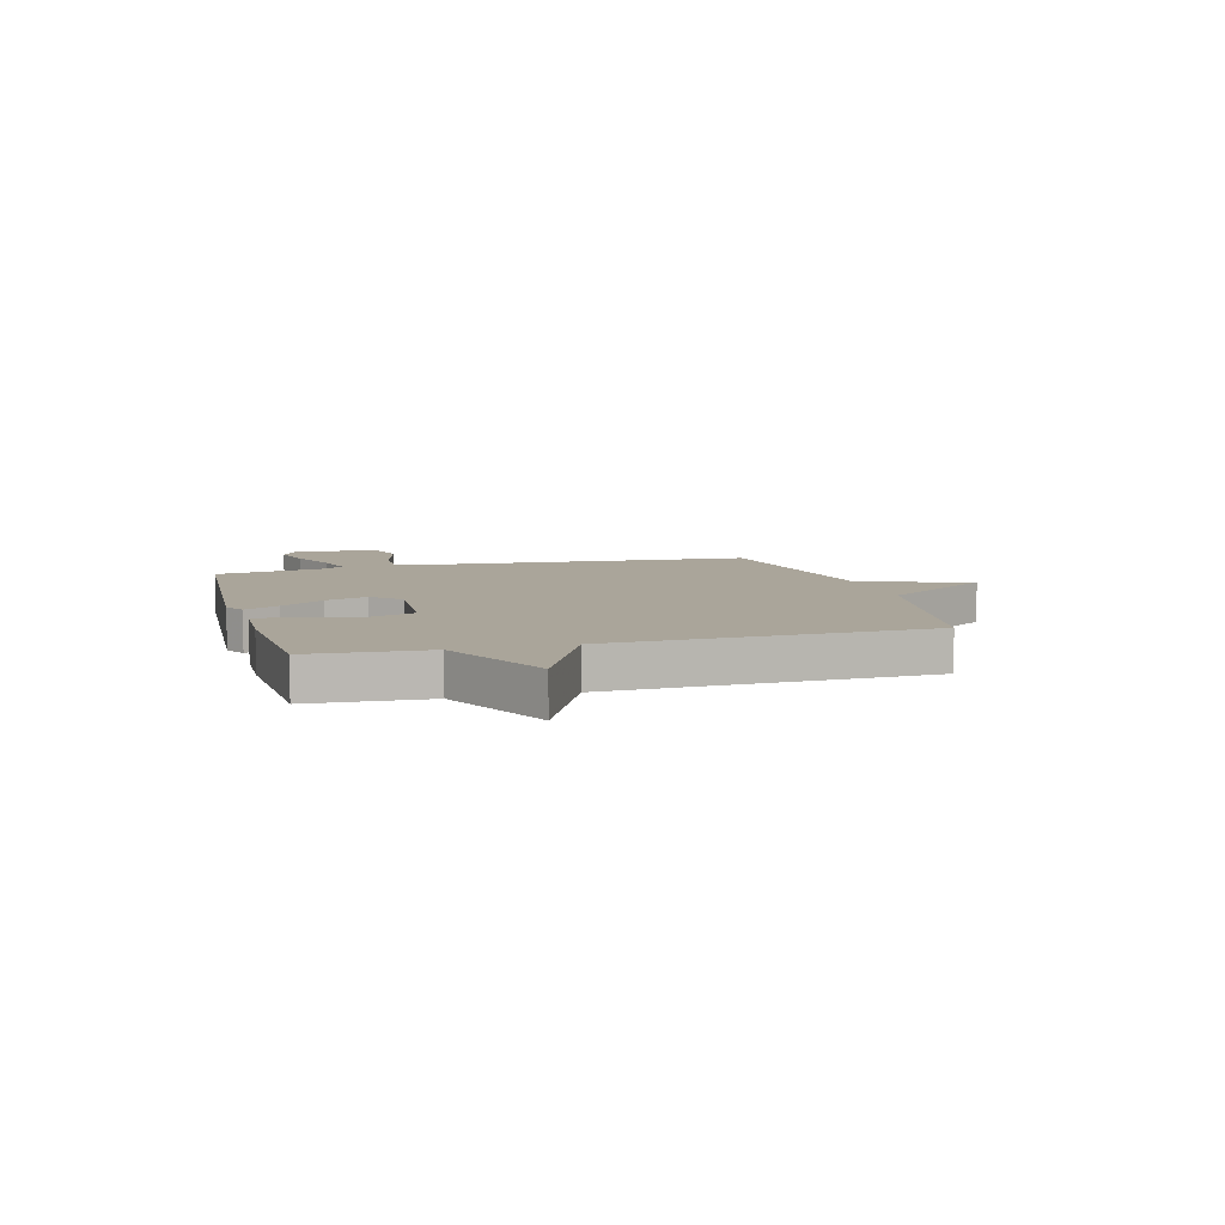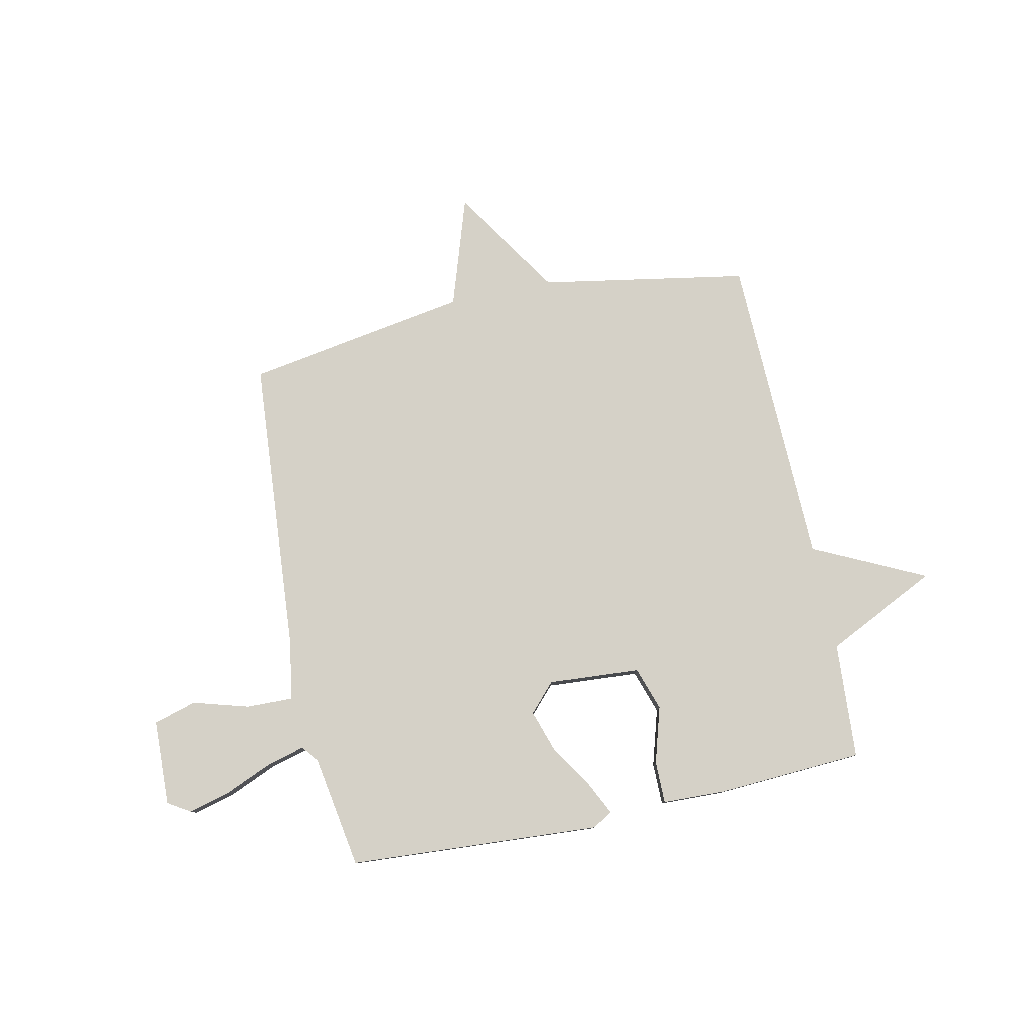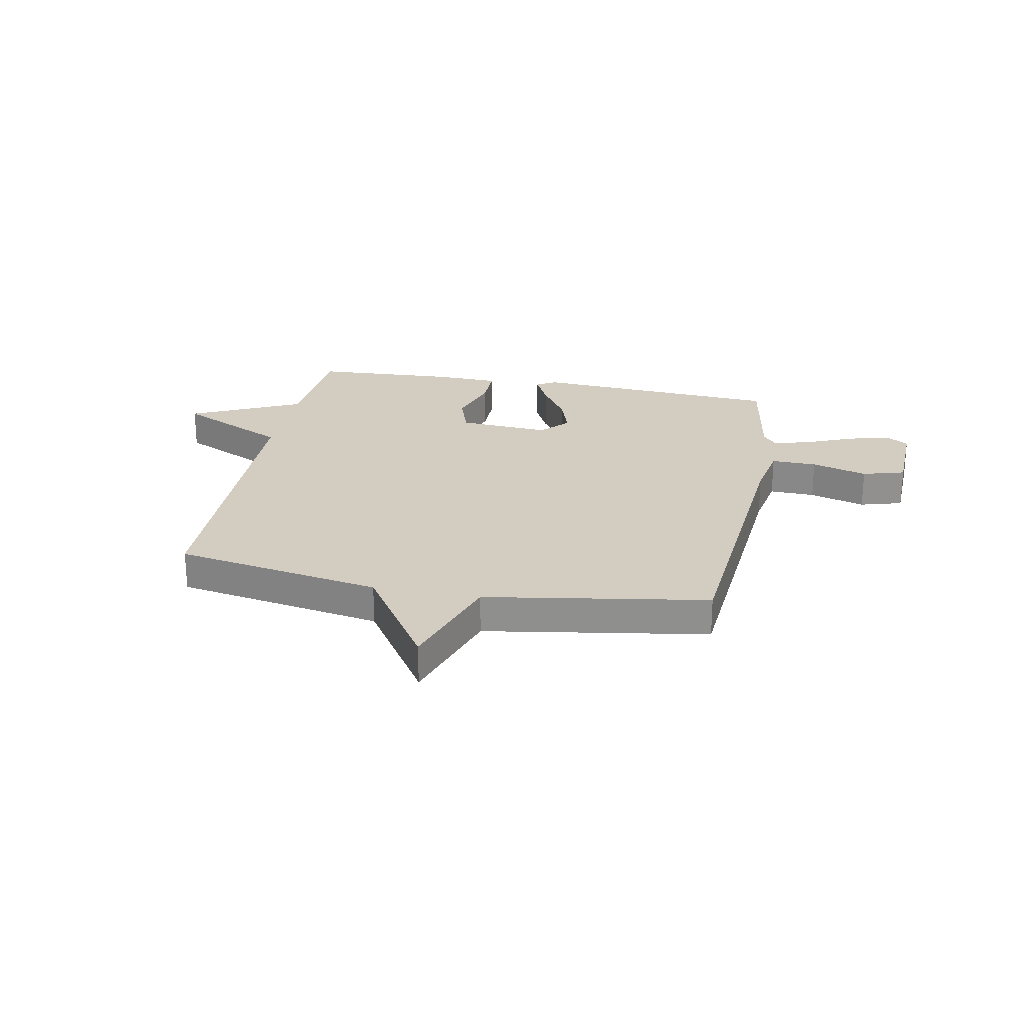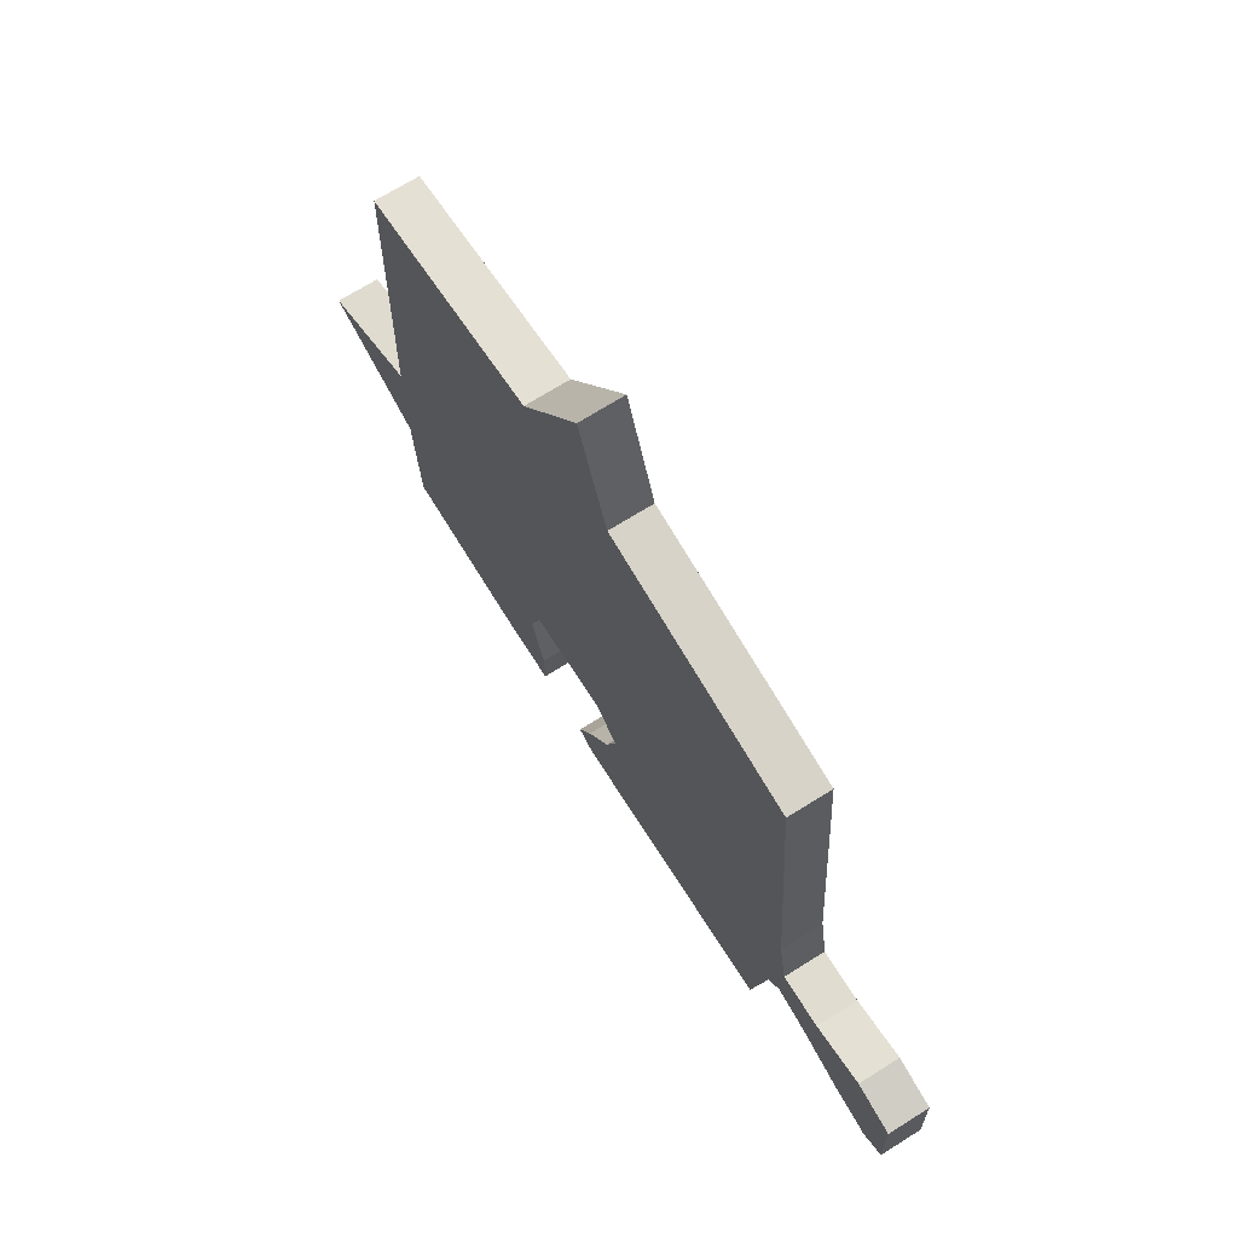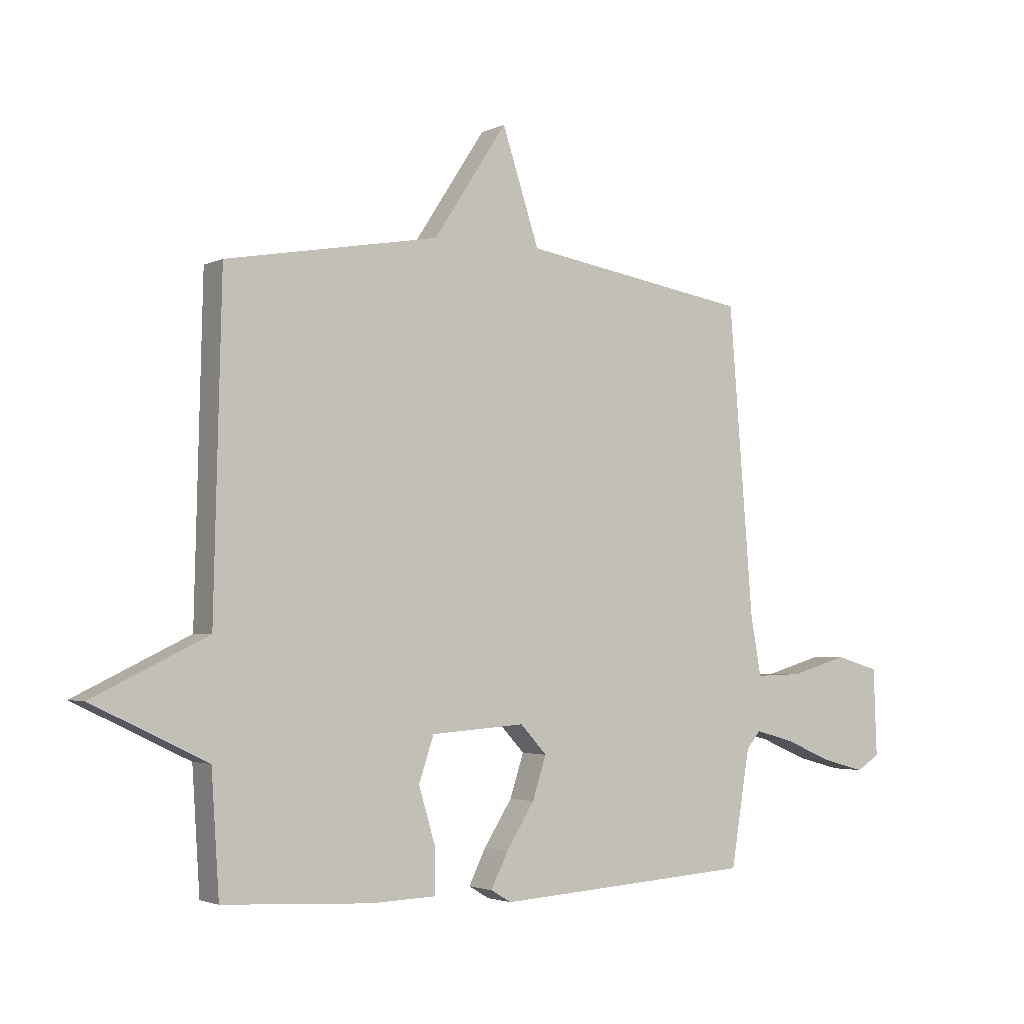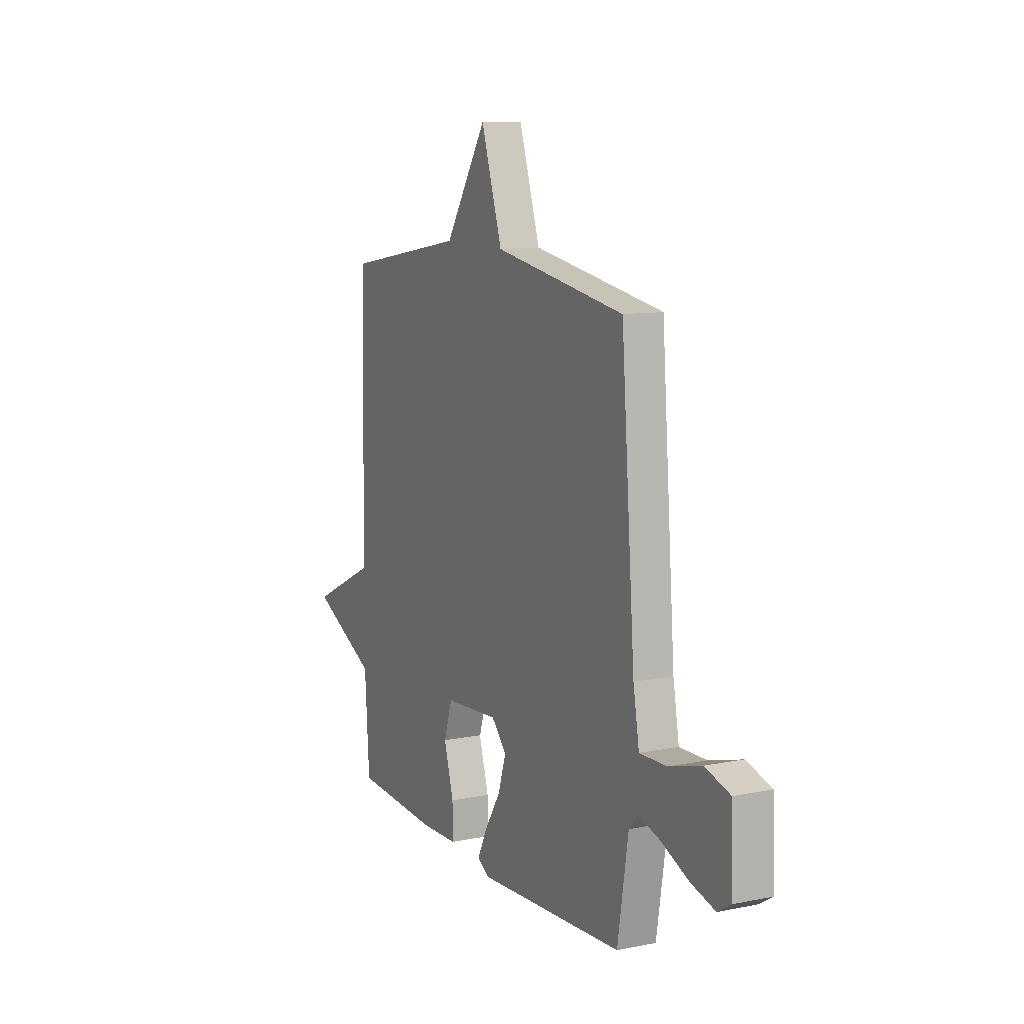
<metadata>
{"format":"obj","ext":"obj","renderer":"f3d","projection":"perspective","resolution":1024,"background":"white","views":[{"elev":7.6,"azim":-105.5,"up":"+Y"},{"elev":79.4,"azim":168.0,"up":"+Y"},{"elev":24.7,"azim":11.0,"up":"+Y"},{"elev":70.4,"azim":58.0,"up":"+Z"},{"elev":-2.8,"azim":-32.6,"up":"+Z"},{"elev":10.9,"azim":63.7,"up":"+Z"}]}
</metadata>
<code>
v -0.5 0.07 0.5
v -0.114 0.07 0.568
v 0.019 0.07 0.772
v 0.086 0.07 0.568
v 0.5 0.07 0.5
v 0.544 0.07 -0.054
v 0.563 0.07 -0.161
v 0.648 0.07 -0.159
v 0.752 0.07 -0.129
v 0.831 0.07 -0.152
v 0.837 0.07 -0.311
v 0.795 0.07 -0.337
v 0.717 0.07 -0.316
v 0.63 0.07 -0.279
v 0.56 0.07 -0.26
v 0.534 0.07 -0.291
v 0.5 0.07 -0.5
v 0.032 0.07 -0.53
v -0.005 0.07 -0.508
v 0.026 0.07 -0.445
v 0.077 0.07 -0.365
v 0.102 0.07 -0.288
v 0.054 0.07 -0.236
v -0.117 0.07 -0.248
v -0.144 0.07 -0.329
v -0.113 0.07 -0.433
v -0.113 0.07 -0.511
v -0.231 0.07 -0.515
v -0.5 0.07 -0.5
v -0.514 0.07 -0.284
v -0.722 0.07 -0.184
v -0.514 0.07 -0.084
v -0.5 0 0.5
v -0.114 0 0.568
v 0.019 0 0.772
v 0.086 0 0.568
v 0.5 0 0.5
v 0.544 0 -0.054
v 0.563 0 -0.161
v 0.648 0 -0.159
v 0.752 0 -0.129
v 0.831 0 -0.152
v 0.837 0 -0.311
v 0.795 0 -0.337
v 0.717 0 -0.316
v 0.63 0 -0.279
v 0.56 0 -0.26
v 0.534 0 -0.291
v 0.5 0 -0.5
v 0.032 0 -0.53
v -0.005 0 -0.508
v 0.026 0 -0.445
v 0.077 0 -0.365
v 0.102 0 -0.288
v 0.054 0 -0.236
v -0.117 0 -0.248
v -0.144 0 -0.329
v -0.113 0 -0.433
v -0.113 0 -0.511
v -0.231 0 -0.515
v -0.5 0 -0.5
v -0.514 0 -0.284
v -0.722 0 -0.184
v -0.514 0 -0.084
f 30 31 32
f 30 32 1
f 29 30 1
f 28 29 1
f 27 28 1
f 26 27 1
f 25 26 1
f 24 25 1 2
f 2 3 4
f 24 2 4
f 23 24 4
f 4 5 6
f 23 4 6
f 22 23 6
f 21 22 6 7
f 19 20 21
f 18 19 21
f 17 18 21
f 16 17 21
f 15 16 21 7
f 14 15 7 8
f 12 13 14
f 11 12 14
f 10 11 14
f 9 10 14
f 8 9 14
f 64 63 62
f 33 64 62
f 33 62 61
f 33 61 60
f 33 60 59
f 33 59 58
f 33 58 57
f 34 33 57 56
f 36 35 34
f 36 34 56
f 36 56 55
f 38 37 36
f 38 36 55
f 38 55 54
f 39 38 54 53
f 53 52 51
f 53 51 50
f 53 50 49
f 53 49 48
f 39 53 48 47
f 40 39 47 46
f 46 45 44
f 46 44 43
f 46 43 42
f 46 42 41
f 46 41 40
f 1 33 34 2
f 2 34 35 3
f 3 35 36 4
f 4 36 37 5
f 5 37 38 6
f 6 38 39 7
f 7 39 40 8
f 8 40 41 9
f 9 41 42 10
f 10 42 43 11
f 11 43 44 12
f 12 44 45 13
f 13 45 46 14
f 14 46 47 15
f 15 47 48 16
f 16 48 49 17
f 17 49 50 18
f 18 50 51 19
f 19 51 52 20
f 20 52 53 21
f 21 53 54 22
f 22 54 55 23
f 23 55 56 24
f 24 56 57 25
f 25 57 58 26
f 26 58 59 27
f 27 59 60 28
f 28 60 61 29
f 29 61 62 30
f 30 62 63 31
f 31 63 64 32
f 32 64 33 1

</code>
